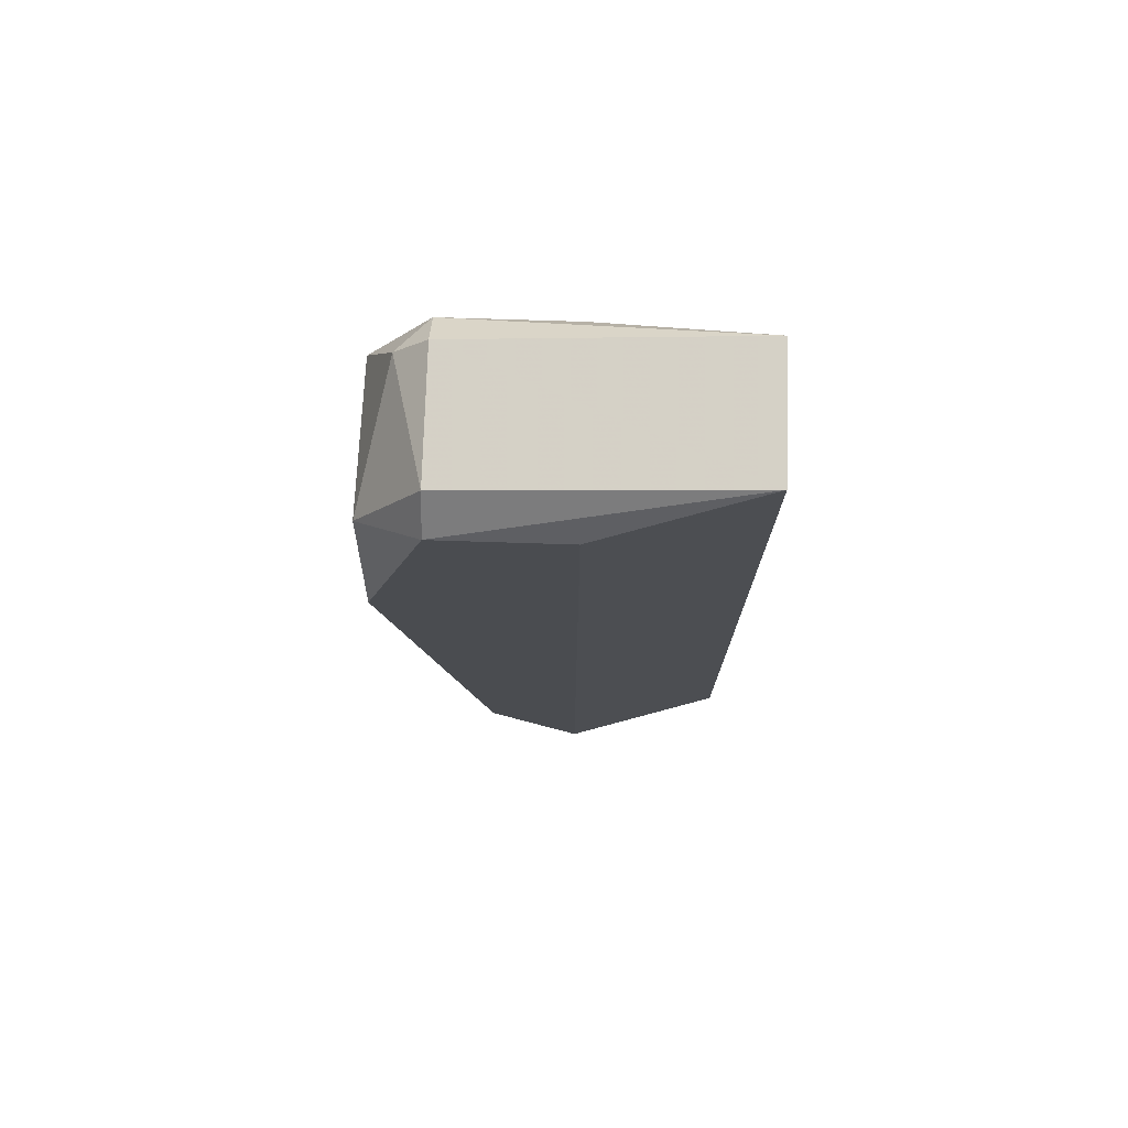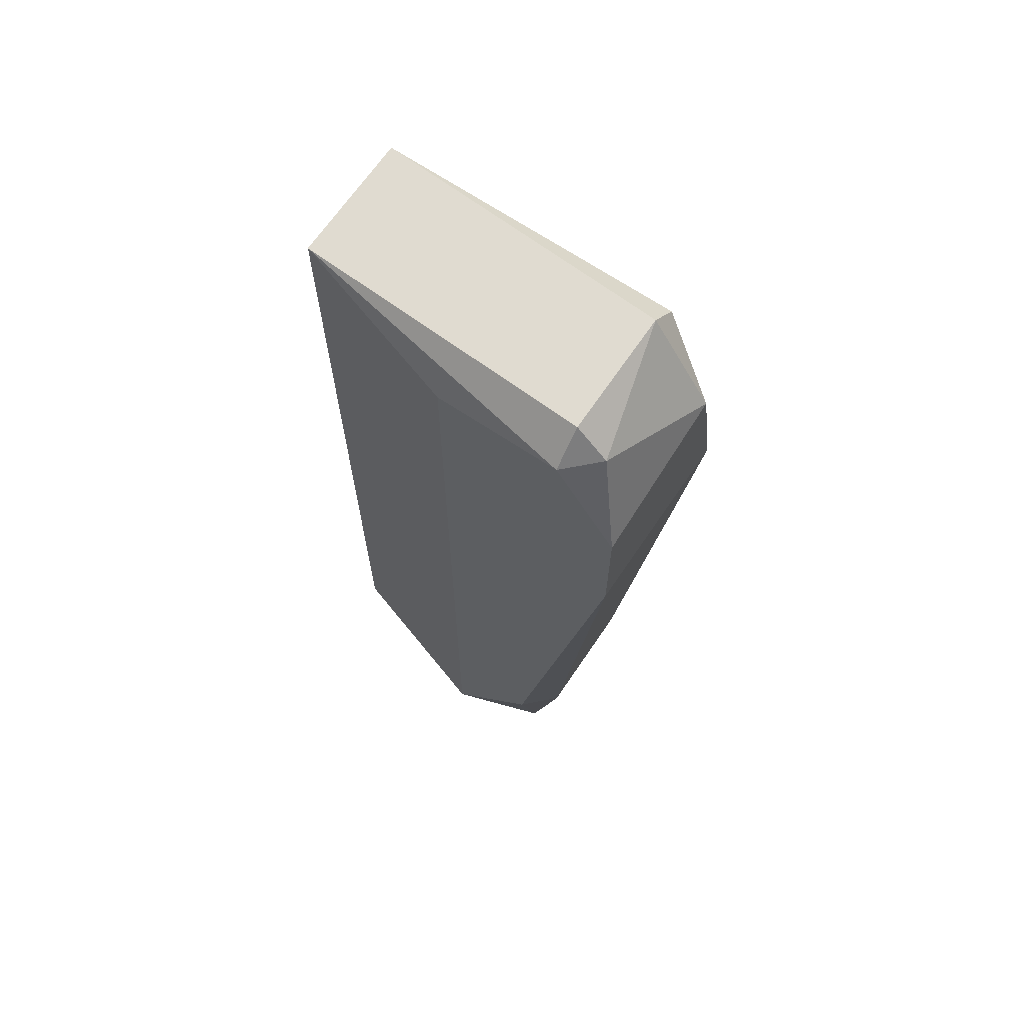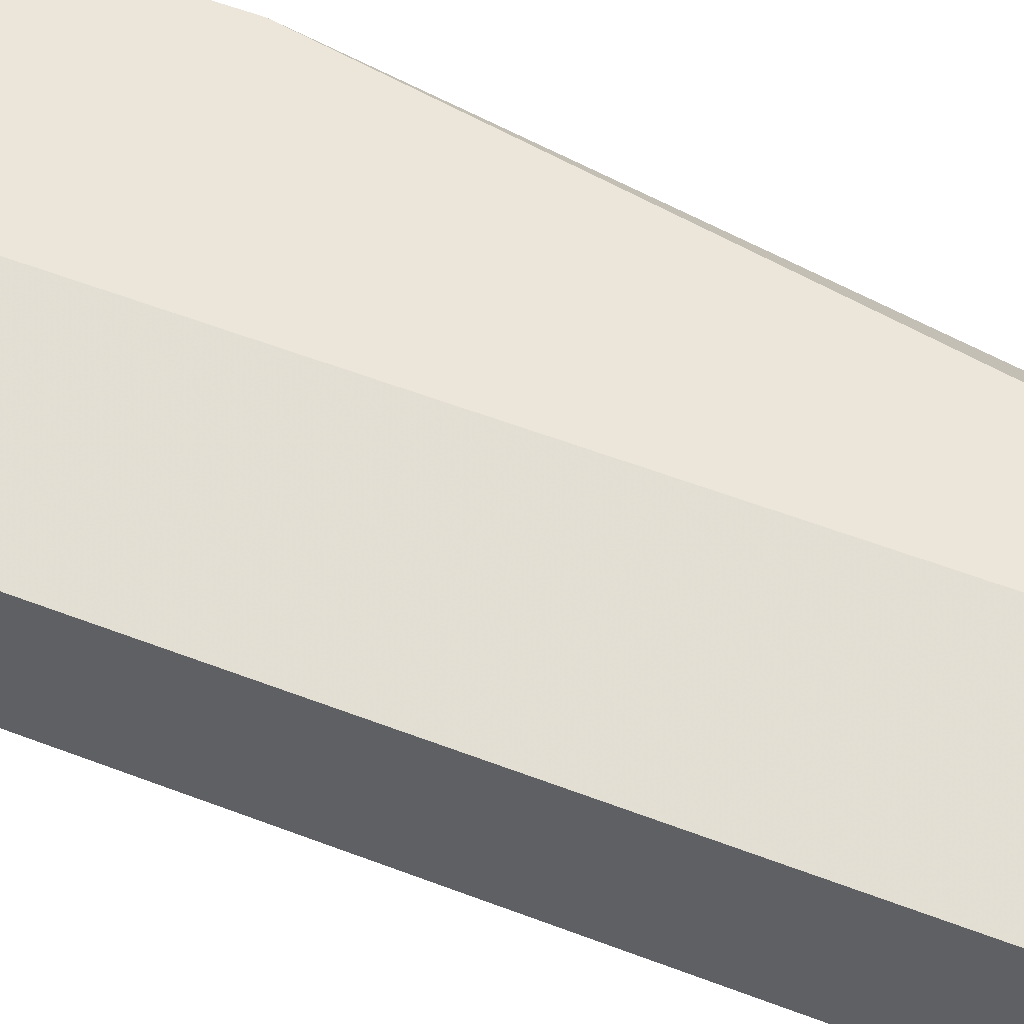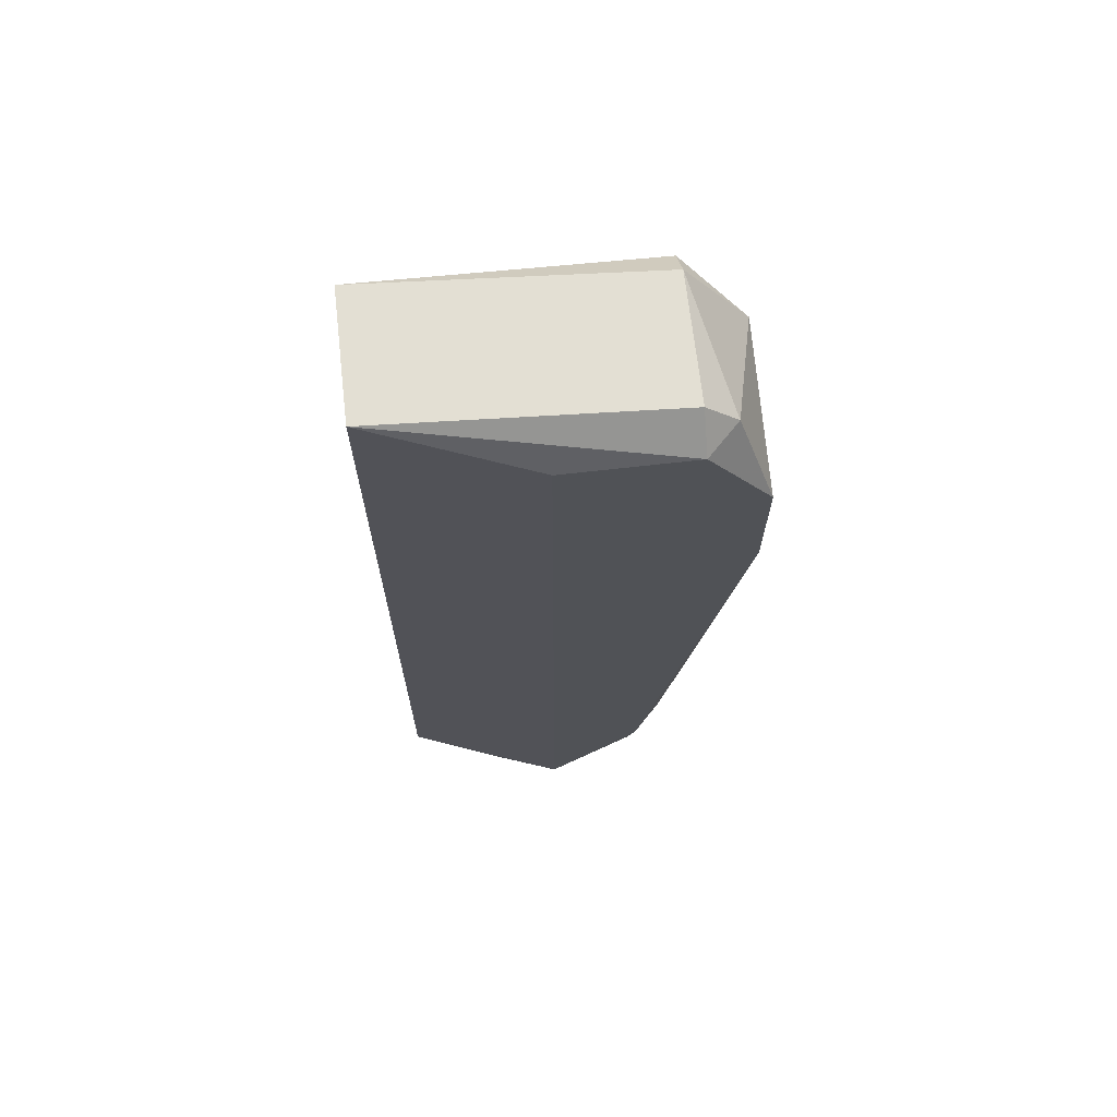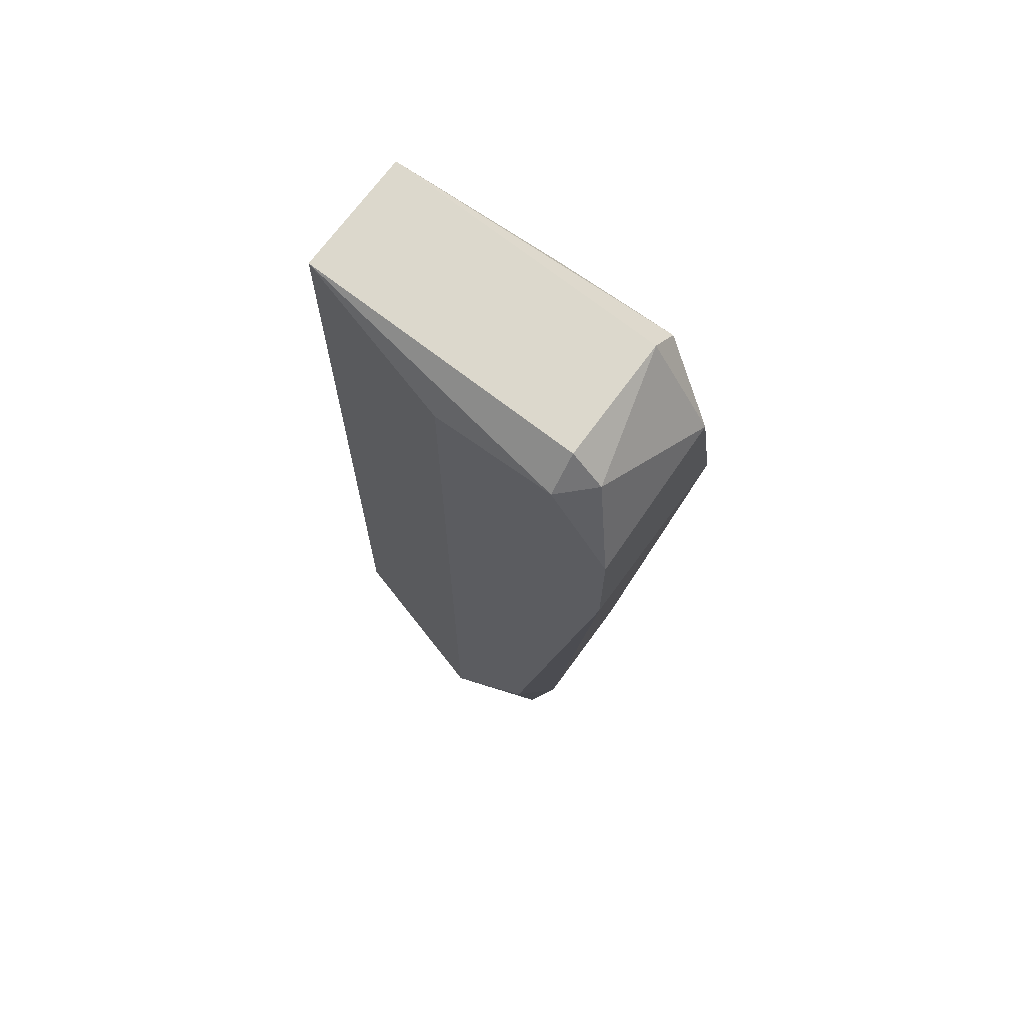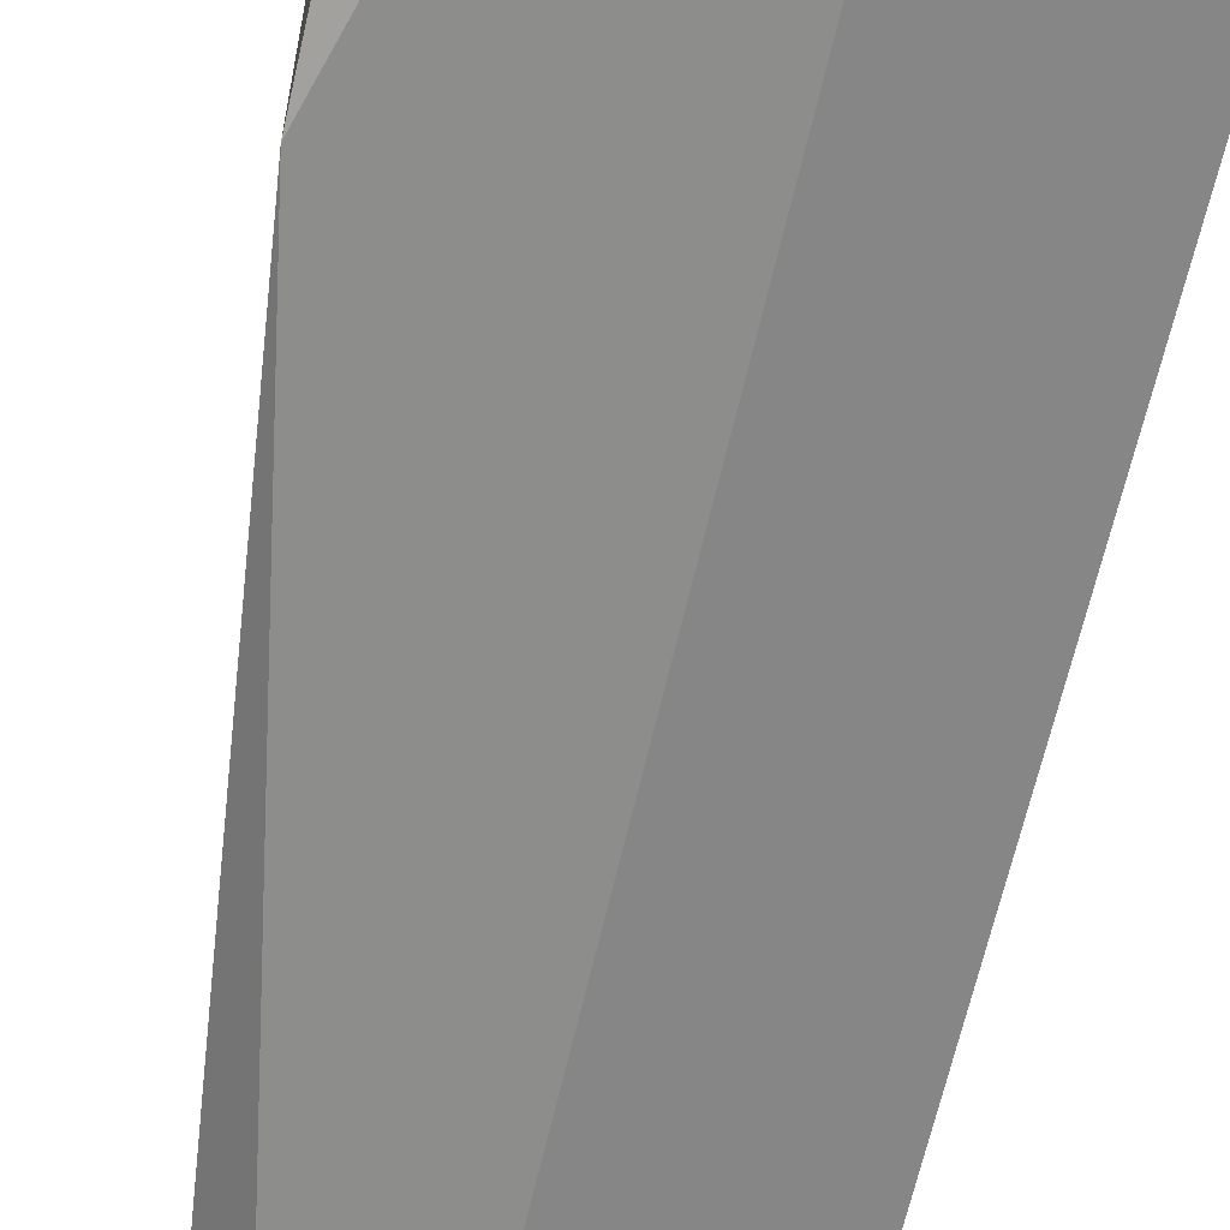
<metadata>
{"format":"obj","ext":"obj","renderer":"f3d","projection":"perspective","resolution":1024,"background":"white","views":[{"elev":75.4,"azim":-178.2,"up":"+Y"},{"elev":67.1,"azim":34.0,"up":"+Y"},{"elev":54.5,"azim":-67.7,"up":"+Z"},{"elev":68.5,"azim":-6.5,"up":"+Y"},{"elev":69.7,"azim":35.9,"up":"+Y"},{"elev":-64.4,"azim":167.1,"up":"+Z"}]}
</metadata>
<code>
v 0.1858 -0.2426 -0.01913
v 0.2337 -0.2713 -0.0287
v 0.2719 -0.003436 -0.0287
v 0.1858 0.01573 0.01913
v 0.2337 -0.2713 0.0287
v 0.2911 -0.03212 0.0287
v 0.1858 0.01573 -0.01913
v 0.2719 -0.233 -0.01913
v 0.1858 -0.2426 0.01913
v 0.2911 -0.07039 -0.0287
v 0.2624 -0.2713 0.01913
v 0.2719 0.006146 0.01913
v 0.2337 -0.003436 0.0287
v 0.2145 -0.2809 0.01913
v 0.2911 -0.07039 0.0287
v 0.2337 -0.003436 -0.0287
v 0.2528 -0.2809 -0.01913
v 0.2911 -0.02257 -0.01913
v 0.2145 -0.2809 -0.01913
v 0.2624 -0.233 -0.0287
v 0.2719 0.006146 -0.01913
v 0.2624 -0.233 0.0287
v 0.2719 -0.233 0.01913
v 0.2528 -0.2809 0.01913
v 0.2719 -0.003436 0.0287
v 0.2624 -0.2713 -0.01913
v 0.1954 -0.2617 -0.009564
v 0.2815 -0.003436 0.01913
f 12 25 28
f 2 1 7
f 1 4 7
f 4 1 9
f 5 4 9
f 2 3 10
f 7 4 12
f 4 5 13
f 5 6 13
f 5 9 14
f 6 5 15
f 10 6 15
f 8 10 15
f 3 2 16
f 2 7 16
f 7 3 16
f 10 3 18
f 6 10 18
f 1 2 19
f 2 17 19
f 17 14 19
f 2 10 20
f 10 8 20
f 3 7 21
f 7 12 21
f 18 3 21
f 5 11 22
f 15 5 22
f 15 22 23
f 11 8 23
f 8 15 23
f 22 11 23
f 11 5 24
f 5 14 24
f 17 11 24
f 14 17 24
f 12 4 25
f 4 13 25
f 13 6 25
f 8 11 26
f 17 2 26
f 11 17 26
f 2 20 26
f 20 8 26
f 9 1 27
f 14 9 27
f 1 19 27
f 19 14 27
f 6 18 28
f 21 12 28
f 18 21 28
f 25 6 28

</code>
